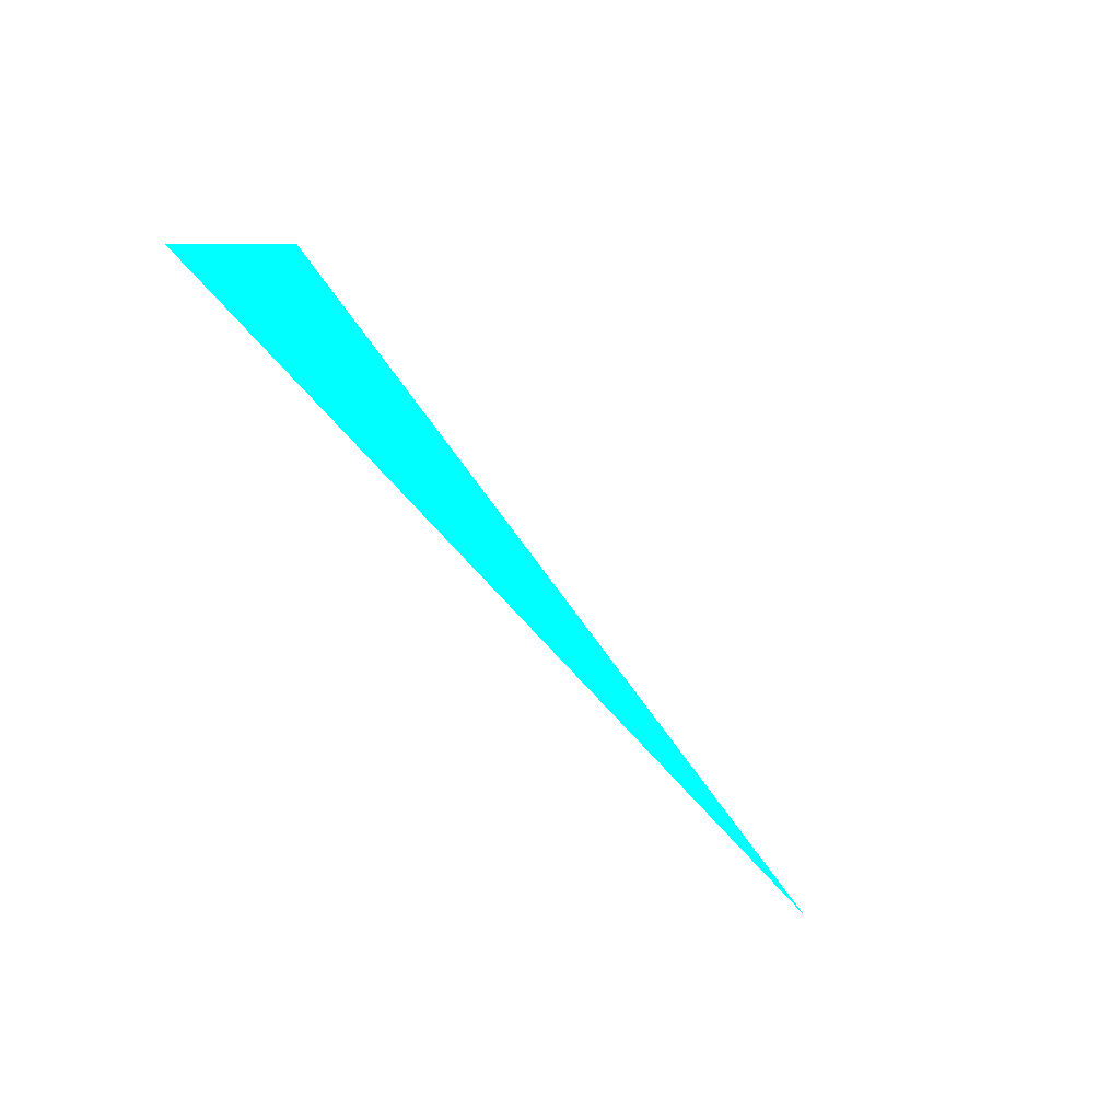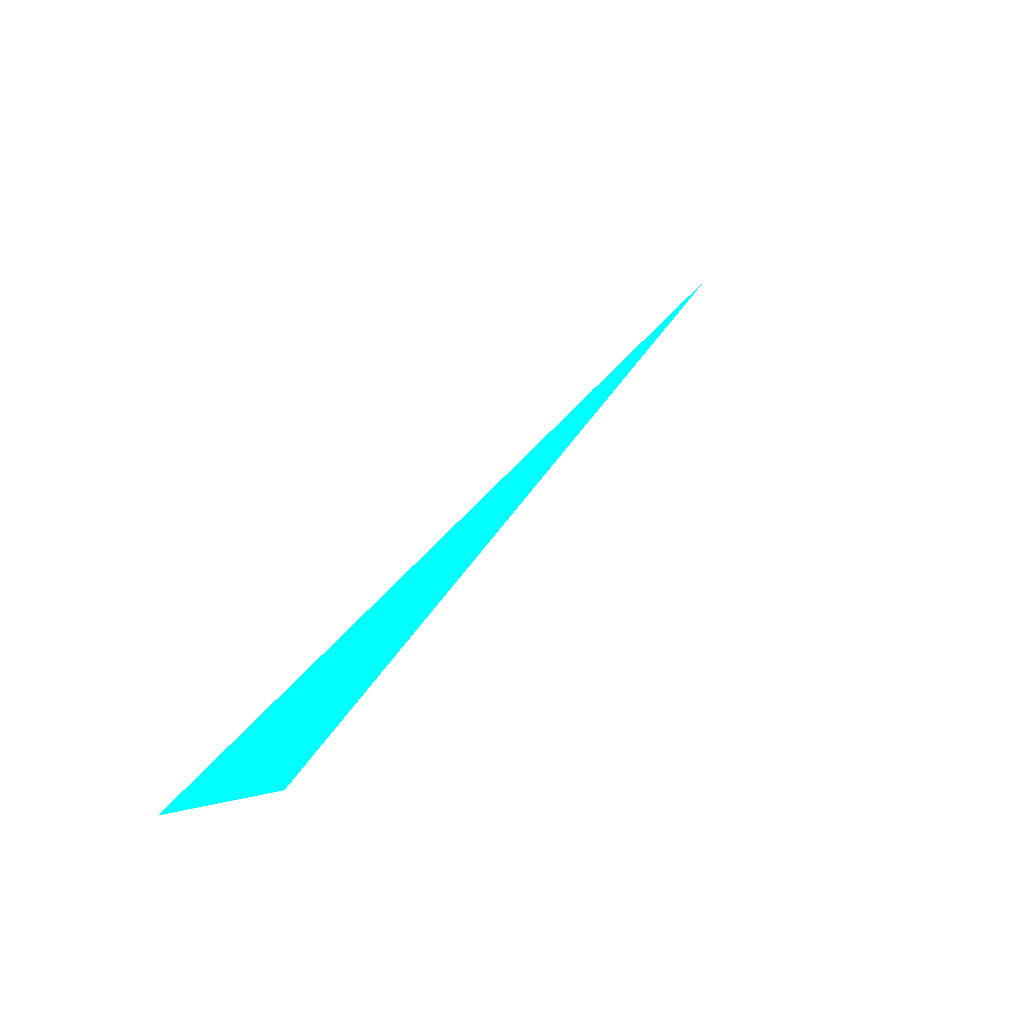
<metadata>
{"format":"obj","ext":"obj","renderer":"f3d","projection":"perspective","resolution":1024,"background":"white","views":[{"elev":-64.5,"azim":-47.9,"up":"+Z"},{"elev":47.5,"azim":-50.3,"up":"+Z"}]}
</metadata>
<code>
o geometry_0
v 6.125e+05 5.855e+06 664 0 1 1
v 6.125e+05 5.855e+06 664 0 1 1
v 6.125e+05 5.855e+06 664 0 1 1
f 1 3 2

</code>
